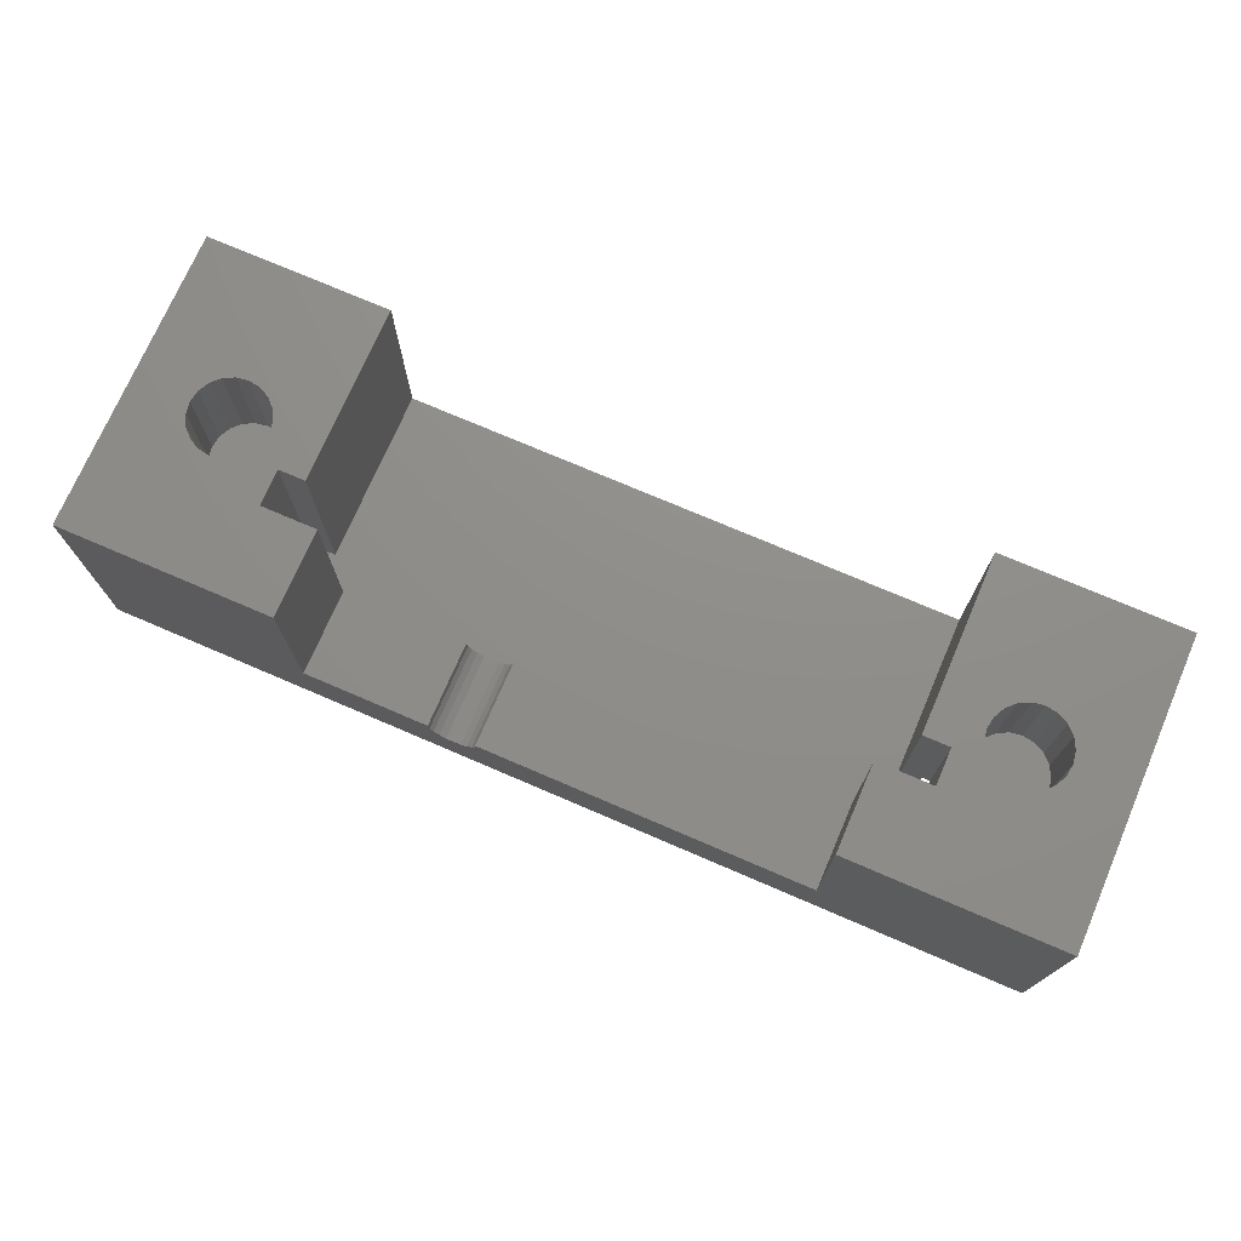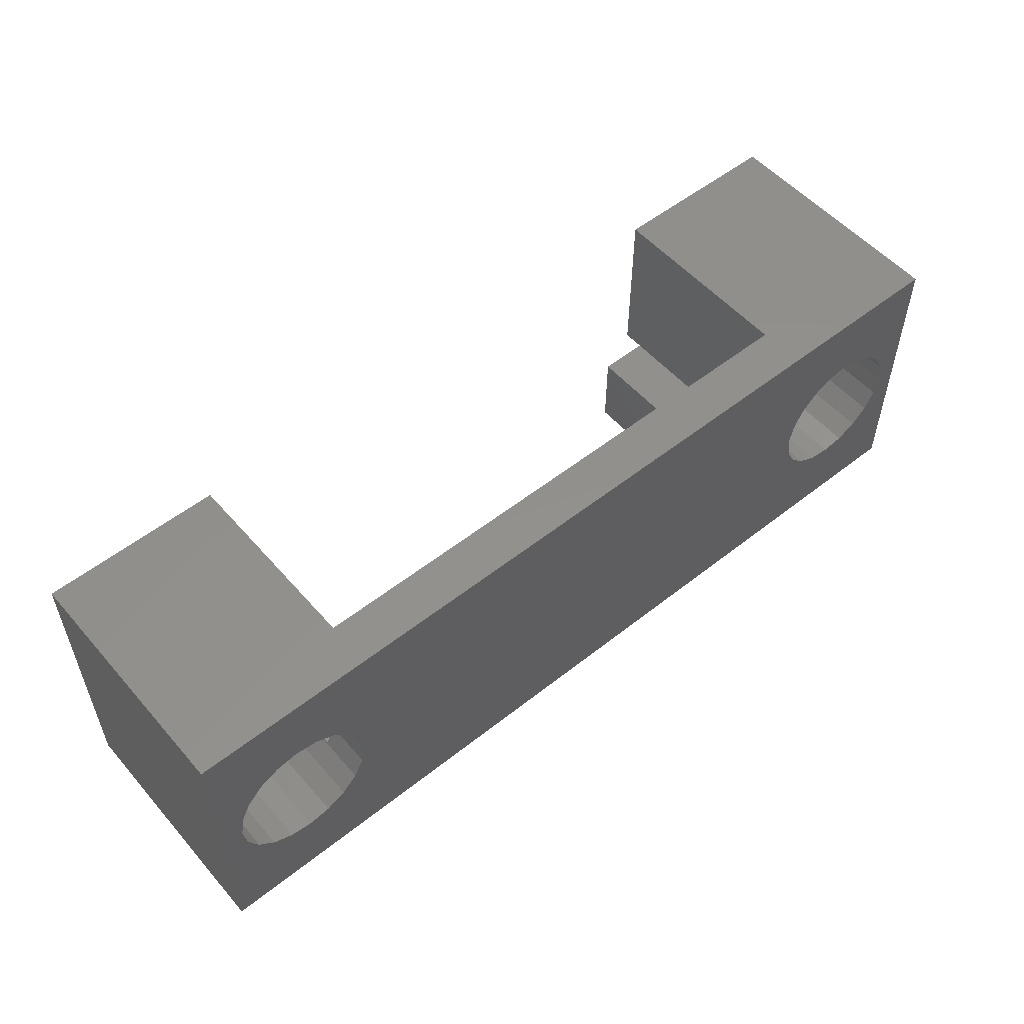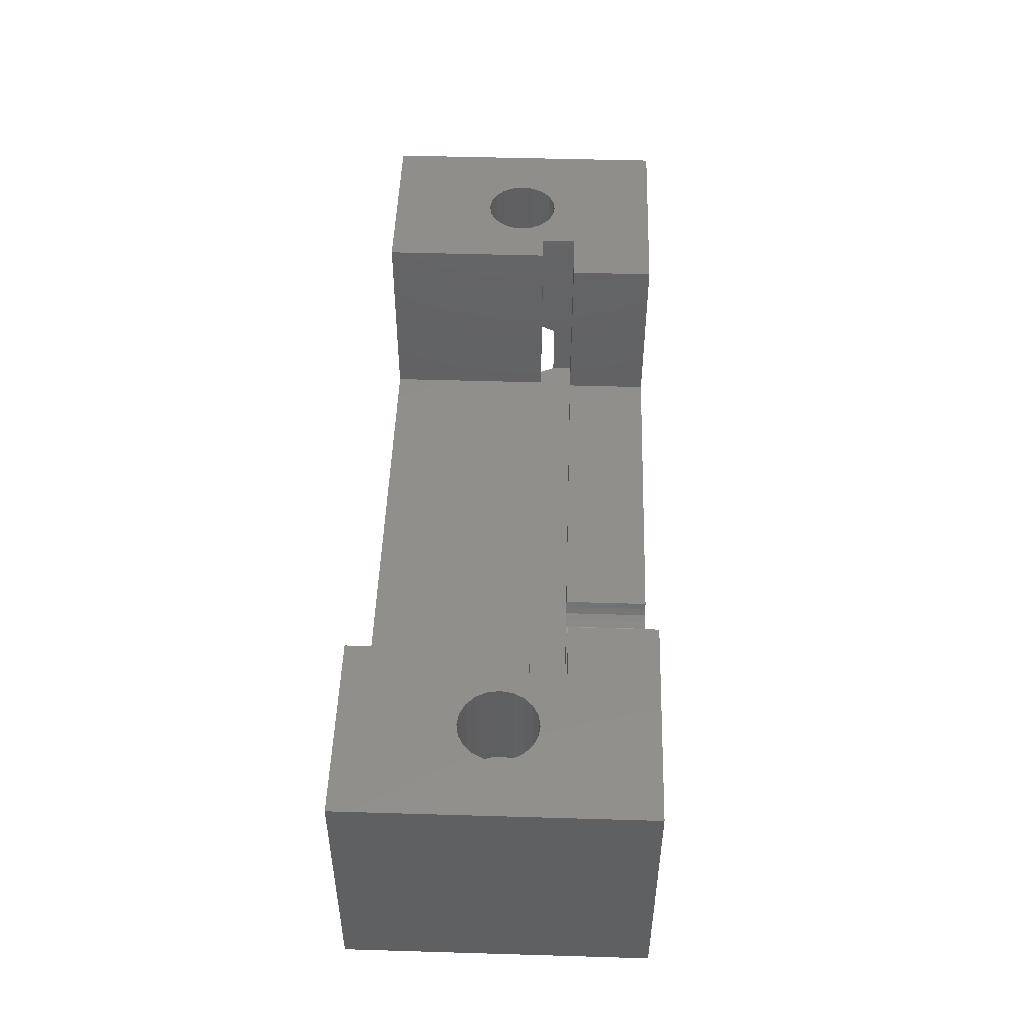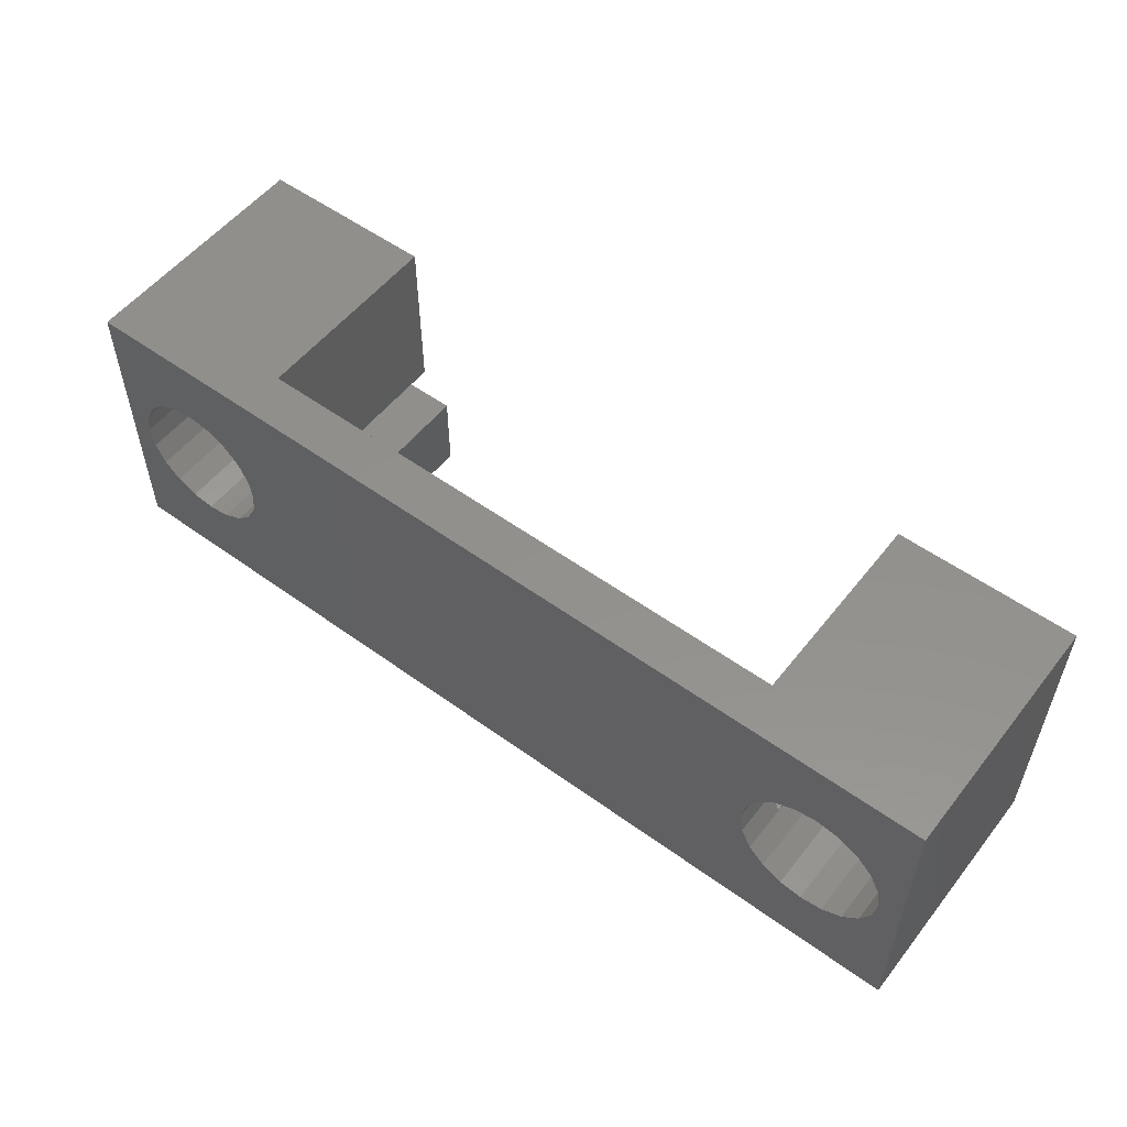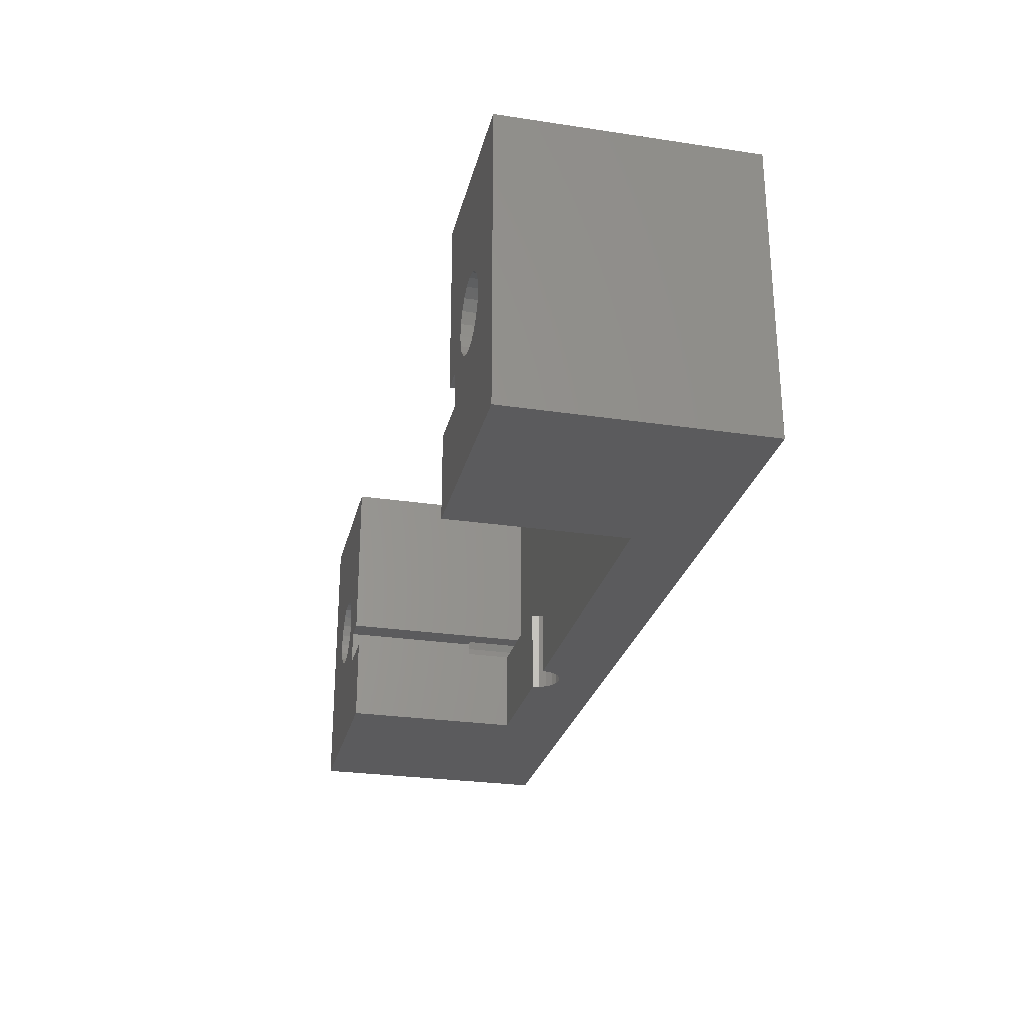
<metadata>
{"format":"stl","ext":"stl","renderer":"f3d","projection":"perspective","resolution":1024,"background":"white","views":[{"elev":73.5,"azim":23.3,"up":"+Z"},{"elev":53.9,"azim":139.9,"up":"+Y"},{"elev":48.4,"azim":-88.1,"up":"+Z"},{"elev":54.3,"azim":-142.5,"up":"+Y"},{"elev":-27.0,"azim":76.9,"up":"+Y"}]}
</metadata>
<code>
# stl→obj: 222 verts, 448 faces
v -19.5 -6.2 7.593e-16
v -19.5 6.2 10.5
v -19.5 6.2 -7.593e-16
v -19.5 -6.2 10.5
v 19.5 -6.2 7.593e-16
v 18.55 -1.286e-15 0
v 19.5 6.2 -7.593e-16
v 18.4 -0.9425 1.154e-16
v 17.97 -1.793 2.195e-16
v 17.29 -2.467 3.022e-16
v 16.44 -2.901 3.552e-16
v 15.5 -3.05 3.735e-16
v 14.56 -2.901 3.552e-16
v 13.71 -2.467 3.022e-16
v 12.6 -0.9425 1.154e-16
v -12.45 -1.286e-15 0
v 12.45 -1.286e-15 0
v -12.6 -0.9425 1.154e-16
v 13.03 -1.793 2.195e-16
v -13.03 -1.793 2.195e-16
v -13.71 -2.467 3.022e-16
v -14.56 -2.901 3.552e-16
v -18.4 -0.9425 1.154e-16
v -18.55 -1.286e-15 0
v -17.97 -1.793 2.195e-16
v -17.29 -2.467 3.022e-16
v -16.44 -2.901 3.552e-16
v -15.5 -3.05 3.735e-16
v 18.4 0.9425 -1.154e-16
v 17.97 1.793 -2.195e-16
v 17.29 2.467 -3.022e-16
v 16.44 2.901 -3.552e-16
v 15.5 3.05 -3.735e-16
v 14.56 2.901 -3.552e-16
v 13.71 2.467 -3.022e-16
v 12.6 0.9425 -1.154e-16
v -12.6 0.9425 -1.154e-16
v 13.03 1.793 -2.195e-16
v -13.03 1.793 -2.195e-16
v -13.71 2.467 -3.022e-16
v -14.56 2.901 -3.552e-16
v -15.5 3.05 -3.735e-16
v -16.44 2.901 -3.552e-16
v -17.29 2.467 -3.022e-16
v -17.97 1.793 -2.195e-16
v -18.4 0.9425 -1.154e-16
v 19.5 -6.2 10.5
v 19.5 6.2 10.5
v -10.7 -6.2 3
v -10.7 -6.2 10.5
v -5.351 -6.2 2.691
v -5.4 -6.2 3
v -5.209 -6.2 2.412
v -4.988 -6.2 2.191
v -4.709 -6.2 2.049
v -4.4 -6.2 2
v -3.4 -6.2 3
v -3.449 -6.2 2.691
v 10.7 -6.2 3
v 10.7 -6.2 10.5
v -3.591 -6.2 2.412
v -3.812 -6.2 2.191
v -4.091 -6.2 2.049
v -14.21 0.9405 10.5
v -11.9 -1.1 10.5
v -11.9 6.2 10.5
v -13.98 -0.4944 10.5
v -13 -1.1 10.5
v -13.9 0 10.5
v -13.98 0.4944 10.5
v -14.56 1.294 10.5
v -15.01 1.522 10.5
v -15.5 1.6 10.5
v -15.99 1.522 10.5
v -16.44 1.294 10.5
v -17.02 0.4944 10.5
v -17.1 0 10.5
v -16.79 0.9405 10.5
v -13 -2.6 10.5
v -10.7 -2.6 10.5
v -14.21 -0.9405 10.5
v -14.56 -1.294 10.5
v -15.01 -1.522 10.5
v -15.5 -1.6 10.5
v -15.99 -1.522 10.5
v -16.44 -1.294 10.5
v -16.79 -0.9405 10.5
v -17.02 -0.4944 10.5
v 17.1 0 10.5
v 17.02 0.4944 10.5
v 16.79 0.9405 10.5
v 16.44 1.294 10.5
v 15.99 1.522 10.5
v 15.5 1.6 10.5
v 11.9 6.2 10.5
v 15.01 1.522 10.5
v 11.9 -1.1 10.5
v 13.9 0 10.5
v 13.98 0.4944 10.5
v 14.21 0.9405 10.5
v 14.56 1.294 10.5
v 13 -1.1 10.5
v 17.02 -0.4944 10.5
v 16.79 -0.9405 10.5
v 16.44 -1.294 10.5
v 15.99 -1.522 10.5
v 15.5 -1.6 10.5
v 13 -2.6 10.5
v 15.01 -1.522 10.5
v 14.56 -1.294 10.5
v 13.98 -0.4944 10.5
v 14.21 -0.9405 10.5
v 10.7 -2.6 10.5
v 11.9 6.2 2
v -11.9 6.2 2
v -10.7 -2.6 3
v -5.4 -2.6 3
v -3.4 -2.6 3
v 10.7 -2.6 3
v -11.9 -1.1 2
v -4.4 -2.6 2
v 11.9 -1.1 2
v -13 -1.729 2
v -12.68 -1.1 2
v -13 -2.6 2
v 13 -1.729 2
v 12.68 -1.1 2
v 13 -2.6 2
v -3.449 -2.6 2.691
v -3.591 -2.6 2.412
v -3.812 -2.6 2.191
v -4.091 -2.6 2.049
v -5.351 -2.6 2.691
v -5.209 -2.6 2.412
v -4.988 -2.6 2.191
v -4.709 -2.6 2.049
v -13.98 -0.4944 6
v -13.9 -5.511e-16 6
v -17.1 -5.511e-16 6
v -17.02 -0.4944 6
v -15.5 -1.6 6
v -15.99 -1.522 6
v -15.5 1.6 6
v -15.01 1.522 6
v -14.56 1.294 6
v -14.56 -1.294 6
v -14.21 -0.9405 6
v -15.01 -1.522 6
v -16.79 -0.9405 6
v -16.44 -1.294 6
v -13.98 0.4944 6
v -14.21 0.9405 6
v -15.99 1.522 6
v -16.44 1.294 6
v -16.79 0.9405 6
v -17.02 0.4944 6
v -12.45 -7.348e-16 4.5
v -12.6 -0.9425 4.5
v -18.4 -0.9425 4.5
v -18.55 -7.348e-16 4.5
v -14.56 -2.901 4.5
v -15.5 -3.05 4.5
v -13 -1.729 4.5
v -13.03 -1.793 4.5
v -13 -1.1 4.5
v -12.68 -1.1 4.5
v -12.6 0.9425 4.5
v -13.03 1.793 4.5
v -13.71 -2.467 4.5
v -13.71 2.467 4.5
v -14.56 2.901 4.5
v -16.44 -2.901 4.5
v -15.5 3.05 4.5
v -17.29 -2.467 4.5
v -16.44 2.901 4.5
v -17.97 -1.793 4.5
v -17.29 2.467 4.5
v -17.97 1.793 4.5
v -18.4 0.9425 4.5
v 17.02 -0.4944 6
v 17.1 -5.511e-16 6
v 13.9 -5.511e-16 6
v 13.98 -0.4944 6
v 15.5 -1.6 6
v 15.01 -1.522 6
v 15.5 1.6 6
v 15.99 1.522 6
v 16.44 1.294 6
v 16.44 -1.294 6
v 16.79 -0.9405 6
v 15.99 -1.522 6
v 14.21 -0.9405 6
v 14.56 -1.294 6
v 17.02 0.4944 6
v 16.79 0.9405 6
v 15.01 1.522 6
v 14.56 1.294 6
v 14.21 0.9405 6
v 13.98 0.4944 6
v 18.55 -6.736e-16 5
v 18.4 -0.9425 5
v 12.6 -0.9425 5
v 12.45 -6.736e-16 5
v 16.44 -2.901 5
v 15.5 -3.05 5
v 13 -1.1 5
v 17.97 -1.793 5
v 18.4 0.9425 5
v 17.29 -2.467 5
v 17.97 1.793 5
v 17.29 2.467 5
v 16.44 2.901 5
v 14.56 -2.901 5
v 15.5 3.05 5
v 13.71 -2.467 5
v 14.56 2.901 5
v 13.03 -1.793 5
v 13.71 2.467 5
v 13 -1.729 5
v 13.03 1.793 5
v 12.68 -1.1 5
v 12.6 0.9425 5
f 1 2 3
f 2 1 4
f 5 6 7
f 5 8 6
f 5 9 8
f 5 10 9
f 5 11 10
f 5 12 11
f 5 13 12
f 5 14 13
f 15 16 17
f 18 15 19
f 20 19 14
f 21 14 5
f 15 18 16
f 19 20 18
f 14 21 20
f 5 22 21
f 1 22 5
f 23 1 24
f 25 1 23
f 26 1 25
f 27 1 26
f 28 1 27
f 22 1 28
f 29 7 6
f 30 7 29
f 31 7 30
f 32 7 31
f 33 7 32
f 34 7 33
f 35 7 34
f 16 36 17
f 37 36 16
f 36 37 38
f 39 38 37
f 38 39 35
f 40 35 39
f 35 40 7
f 41 7 40
f 3 41 42
f 41 3 7
f 43 3 42
f 44 3 43
f 45 3 44
f 46 3 45
f 24 3 46
f 3 24 1
f 47 7 48
f 7 47 5
f 4 49 50
f 49 51 52
f 49 53 51
f 49 54 53
f 49 55 54
f 55 1 56
f 49 1 55
f 1 49 4
f 57 58 59
f 59 47 60
f 61 59 58
f 62 59 61
f 63 59 62
f 5 63 56
f 5 56 1
f 59 5 47
f 63 5 59
f 64 65 66
f 67 68 69
f 69 65 70
f 65 69 68
f 65 64 70
f 66 71 64
f 66 72 71
f 66 73 72
f 2 73 66
f 73 2 74
f 74 2 75
f 76 2 77
f 78 2 76
f 75 2 78
f 79 50 80
f 81 68 67
f 82 68 81
f 68 82 79
f 83 79 82
f 84 79 83
f 4 79 84
f 4 84 85
f 4 85 86
f 4 77 2
f 79 4 50
f 87 4 86
f 88 4 87
f 77 4 88
f 48 89 47
f 48 90 89
f 48 91 90
f 48 92 91
f 48 93 92
f 48 94 93
f 95 94 48
f 94 95 96
f 97 98 99
f 97 99 100
f 96 95 101
f 95 100 101
f 97 100 95
f 98 97 102
f 103 47 89
f 104 47 103
f 105 47 104
f 106 47 105
f 107 47 106
f 108 107 109
f 108 109 110
f 102 111 98
f 102 112 111
f 102 110 112
f 108 110 102
f 107 108 47
f 60 108 113
f 108 60 47
f 48 114 95
f 114 7 115
f 7 114 48
f 115 2 66
f 115 3 2
f 3 115 7
f 50 116 80
f 116 50 49
f 116 52 117
f 52 116 49
f 118 59 119
f 59 118 57
f 59 113 119
f 113 59 60
f 65 115 66
f 115 65 120
f 114 121 122
f 115 121 114
f 120 121 115
f 123 120 124
f 120 123 125
f 120 125 121
f 122 126 127
f 126 122 128
f 128 122 121
f 122 95 114
f 95 122 97
f 108 119 113
f 119 129 118
f 119 130 129
f 119 131 130
f 119 132 131
f 128 119 108
f 128 132 119
f 132 128 121
f 117 133 116
f 116 79 80
f 134 116 133
f 135 116 134
f 125 135 136
f 116 125 79
f 135 125 116
f 125 136 121
f 58 118 129
f 118 58 57
f 136 56 121
f 56 136 55
f 121 63 132
f 63 121 56
f 52 133 117
f 133 52 51
f 134 54 135
f 54 134 53
f 61 129 130
f 129 61 58
f 51 134 133
f 134 51 53
f 135 55 136
f 55 135 54
f 62 130 131
f 130 62 61
f 132 62 131
f 62 132 63
f 137 69 138
f 69 137 67
f 88 139 77
f 139 88 140
f 141 85 84
f 85 141 142
f 143 72 73
f 72 143 144
f 144 71 72
f 71 144 145
f 146 81 147
f 81 146 82
f 147 67 137
f 67 147 81
f 146 83 82
f 83 146 148
f 86 149 87
f 149 86 150
f 87 140 88
f 140 87 149
f 151 137 138
f 152 137 151
f 152 147 137
f 145 147 152
f 145 146 147
f 144 146 145
f 144 148 146
f 143 148 144
f 143 141 148
f 153 141 143
f 153 142 141
f 154 142 153
f 154 150 142
f 155 150 154
f 155 149 150
f 156 149 155
f 156 140 149
f 140 156 139
f 142 86 85
f 86 142 150
f 148 84 83
f 84 148 141
f 151 69 70
f 69 151 138
f 152 71 145
f 71 152 64
f 151 64 152
f 64 151 70
f 76 155 78
f 155 76 156
f 77 156 76
f 156 77 139
f 153 73 74
f 73 153 143
f 78 154 75
f 154 78 155
f 154 74 75
f 74 154 153
f 18 157 16
f 157 18 158
f 159 24 160
f 24 159 23
f 161 28 162
f 28 161 22
f 163 164 165
f 165 157 158
f 165 158 166
f 157 165 167
f 165 168 167
f 169 165 164
f 161 165 169
f 165 170 168
f 162 165 161
f 165 171 170
f 172 165 162
f 165 173 171
f 174 165 172
f 165 175 173
f 176 165 174
f 165 177 175
f 159 165 176
f 165 178 177
f 160 165 159
f 165 179 178
f 165 160 179
f 21 164 20
f 164 21 169
f 18 124 158
f 20 124 18
f 124 20 123
f 164 123 20
f 123 164 163
f 158 124 166
f 169 22 161
f 22 169 21
f 27 174 172
f 174 27 26
f 26 176 174
f 176 26 25
f 28 172 162
f 172 28 27
f 37 168 39
f 168 37 167
f 45 177 178
f 177 45 44
f 160 46 179
f 46 160 24
f 176 23 159
f 23 176 25
f 173 41 171
f 41 173 42
f 39 170 40
f 170 39 168
f 44 175 177
f 175 44 43
f 179 45 178
f 45 179 46
f 37 157 167
f 157 37 16
f 171 40 170
f 40 171 41
f 43 173 175
f 173 43 42
f 180 89 181
f 89 180 103
f 111 182 98
f 182 111 183
f 184 109 107
f 109 184 185
f 186 93 94
f 93 186 187
f 187 92 93
f 92 187 188
f 189 104 190
f 104 189 105
f 190 103 180
f 103 190 104
f 189 106 105
f 106 189 191
f 110 192 112
f 192 110 193
f 112 183 111
f 183 112 192
f 194 180 181
f 195 180 194
f 195 190 180
f 188 190 195
f 188 189 190
f 187 189 188
f 187 191 189
f 186 191 187
f 186 184 191
f 196 184 186
f 196 185 184
f 197 185 196
f 197 193 185
f 198 193 197
f 198 192 193
f 199 192 198
f 199 183 192
f 183 199 182
f 185 110 109
f 110 185 193
f 191 107 106
f 107 191 184
f 195 92 188
f 92 195 91
f 194 91 195
f 91 194 90
f 99 198 100
f 198 99 199
f 98 199 99
f 199 98 182
f 194 89 90
f 89 194 181
f 196 94 96
f 94 196 186
f 100 197 101
f 197 100 198
f 197 96 101
f 96 197 196
f 8 200 6
f 200 8 201
f 202 17 203
f 17 202 15
f 204 12 205
f 12 204 11
f 206 200 201
f 206 201 207
f 200 206 208
f 206 207 209
f 208 206 210
f 206 209 204
f 210 206 211
f 206 204 205
f 211 206 212
f 206 205 213
f 212 206 214
f 206 213 215
f 214 206 216
f 206 215 217
f 216 206 218
f 206 217 219
f 218 206 220
f 202 206 221
f 206 202 203
f 206 222 220
f 206 203 222
f 207 10 209
f 10 207 9
f 9 201 8
f 201 9 207
f 209 11 204
f 11 209 10
f 13 215 213
f 215 13 14
f 215 19 217
f 19 215 14
f 12 213 205
f 213 12 13
f 29 210 30
f 210 29 208
f 220 35 218
f 35 220 38
f 203 36 222
f 36 203 17
f 219 217 126
f 127 202 221
f 202 127 15
f 19 127 126
f 127 19 15
f 19 126 217
f 214 32 212
f 32 214 33
f 211 30 210
f 30 211 31
f 35 216 218
f 216 35 34
f 222 38 220
f 38 222 36
f 29 200 208
f 200 29 6
f 212 31 211
f 31 212 32
f 34 214 216
f 214 34 33
f 126 128 219
f 219 102 206
f 108 219 128
f 219 108 102
f 97 221 102
f 122 221 97
f 221 122 127
f 102 221 206
f 68 163 165
f 79 163 68
f 125 163 79
f 163 125 123
f 166 68 165
f 68 166 65
f 120 166 124
f 166 120 65

</code>
